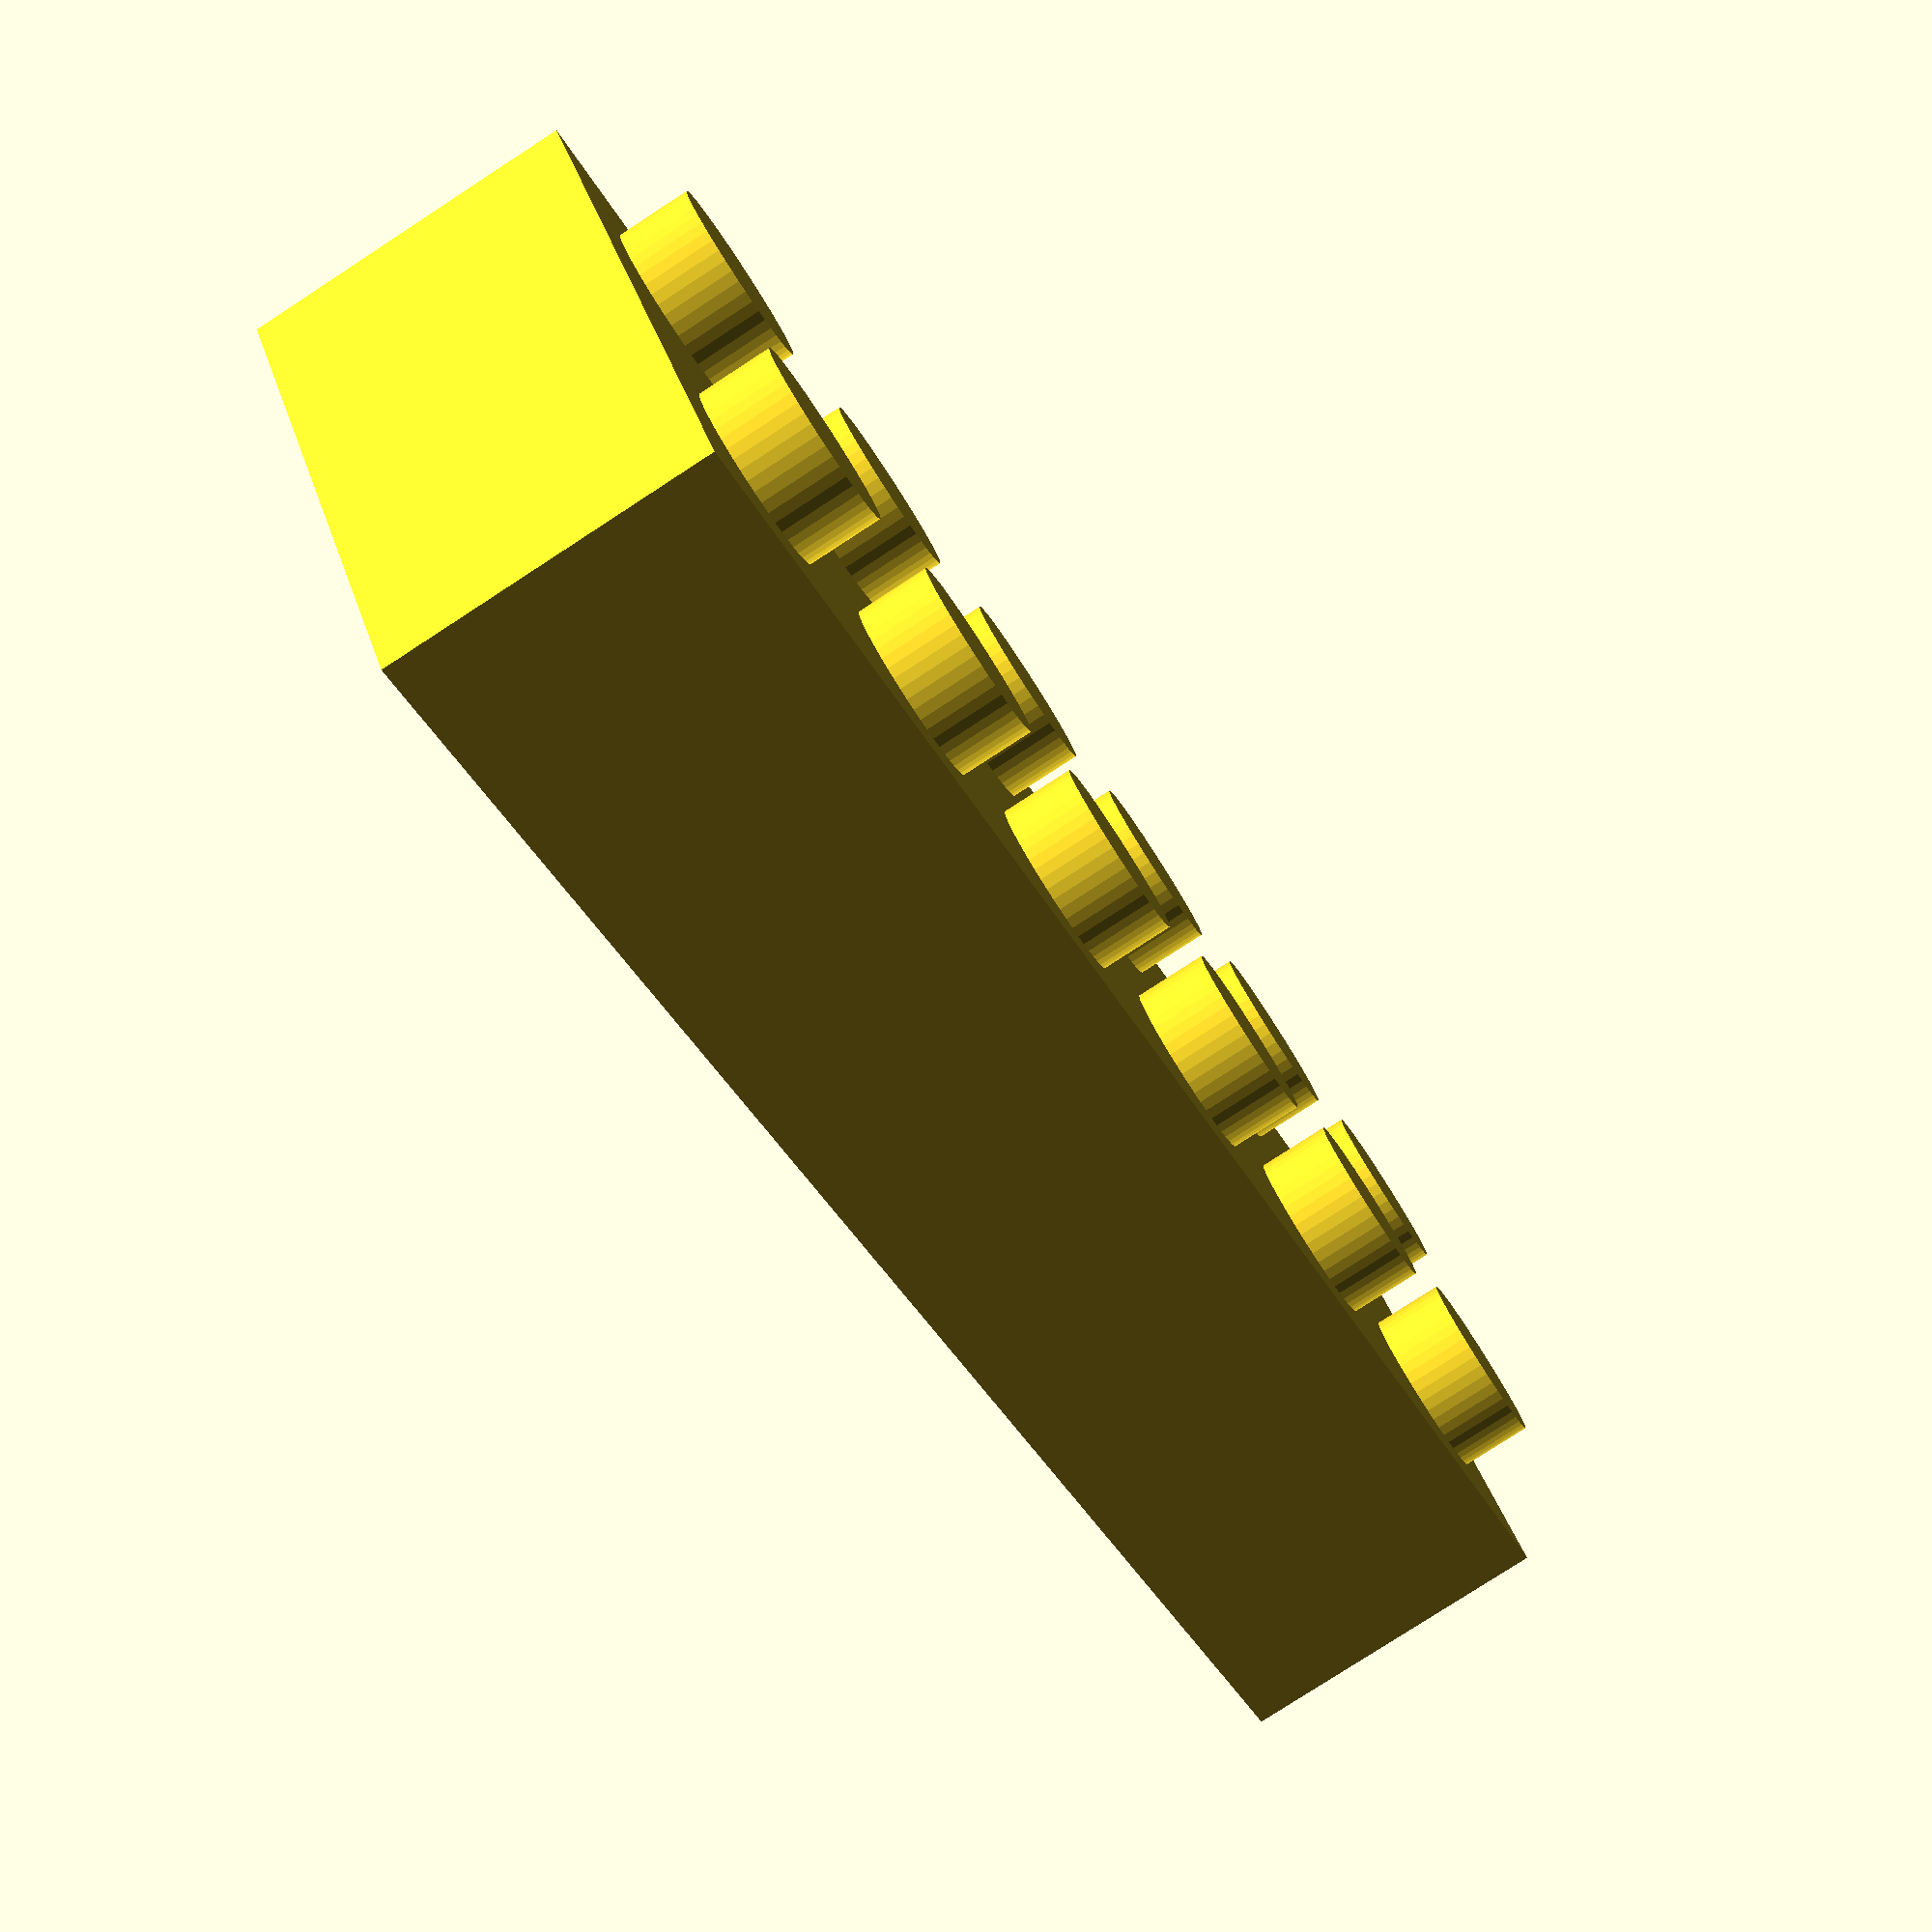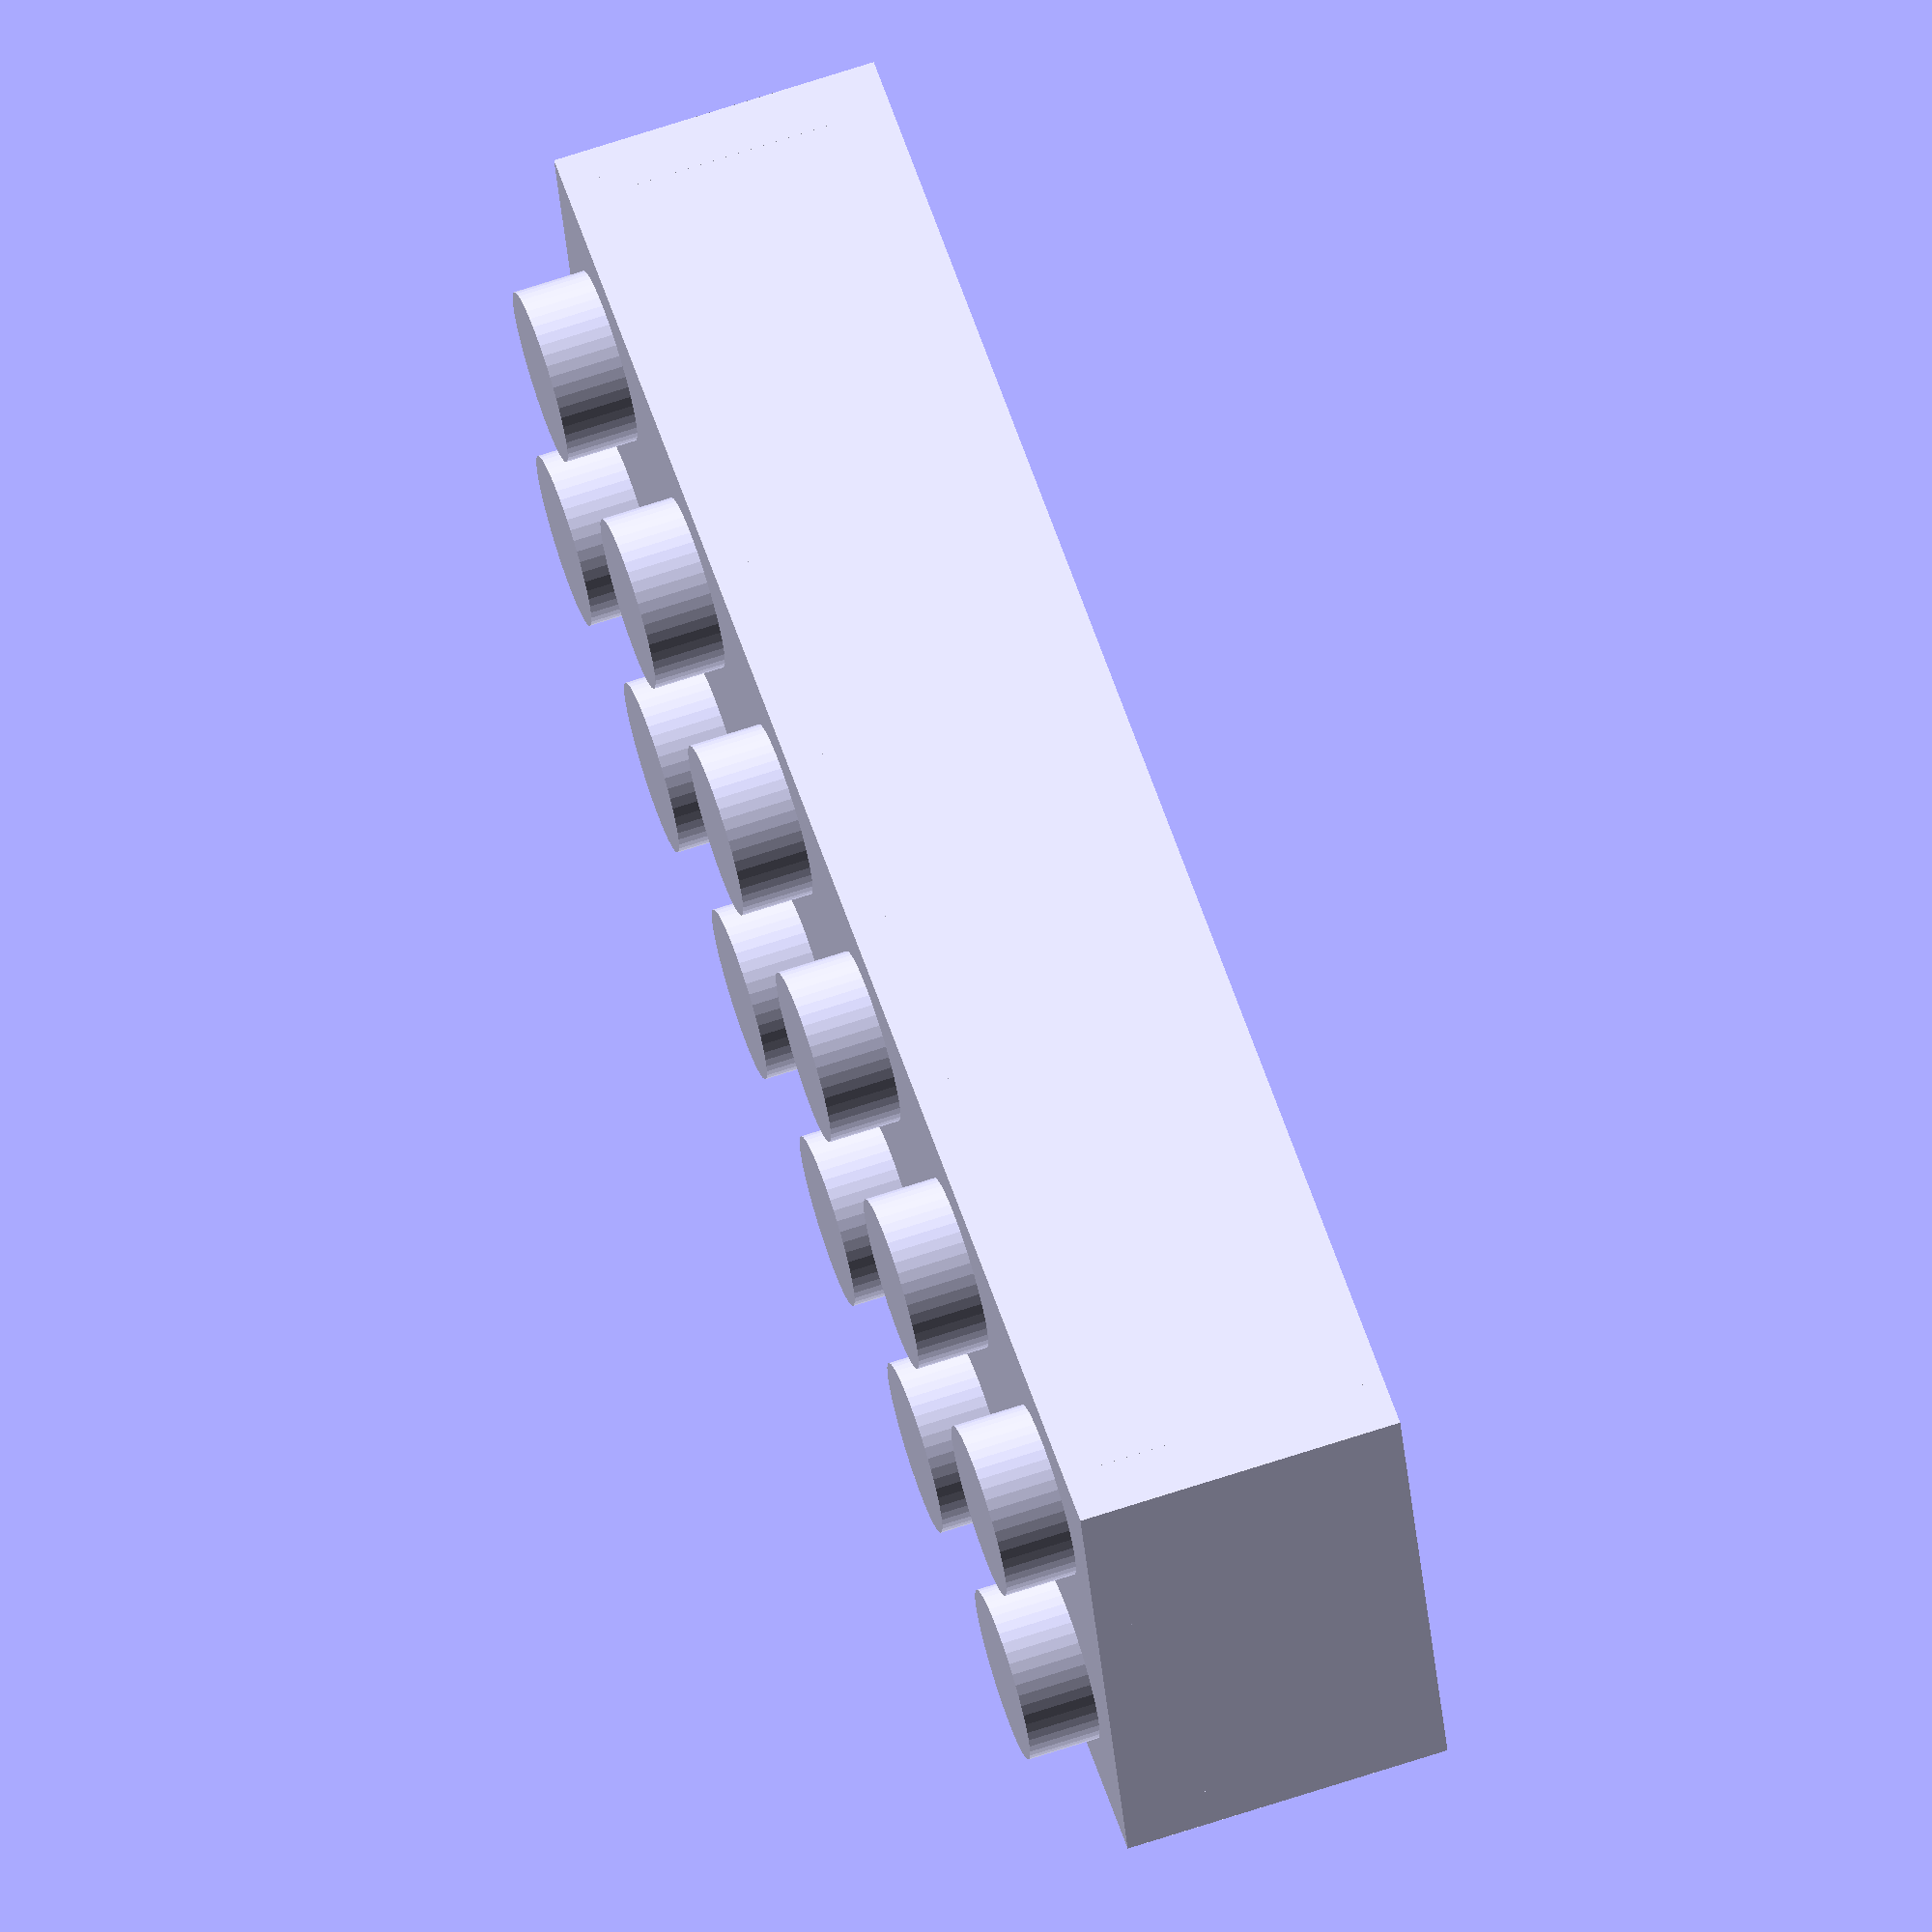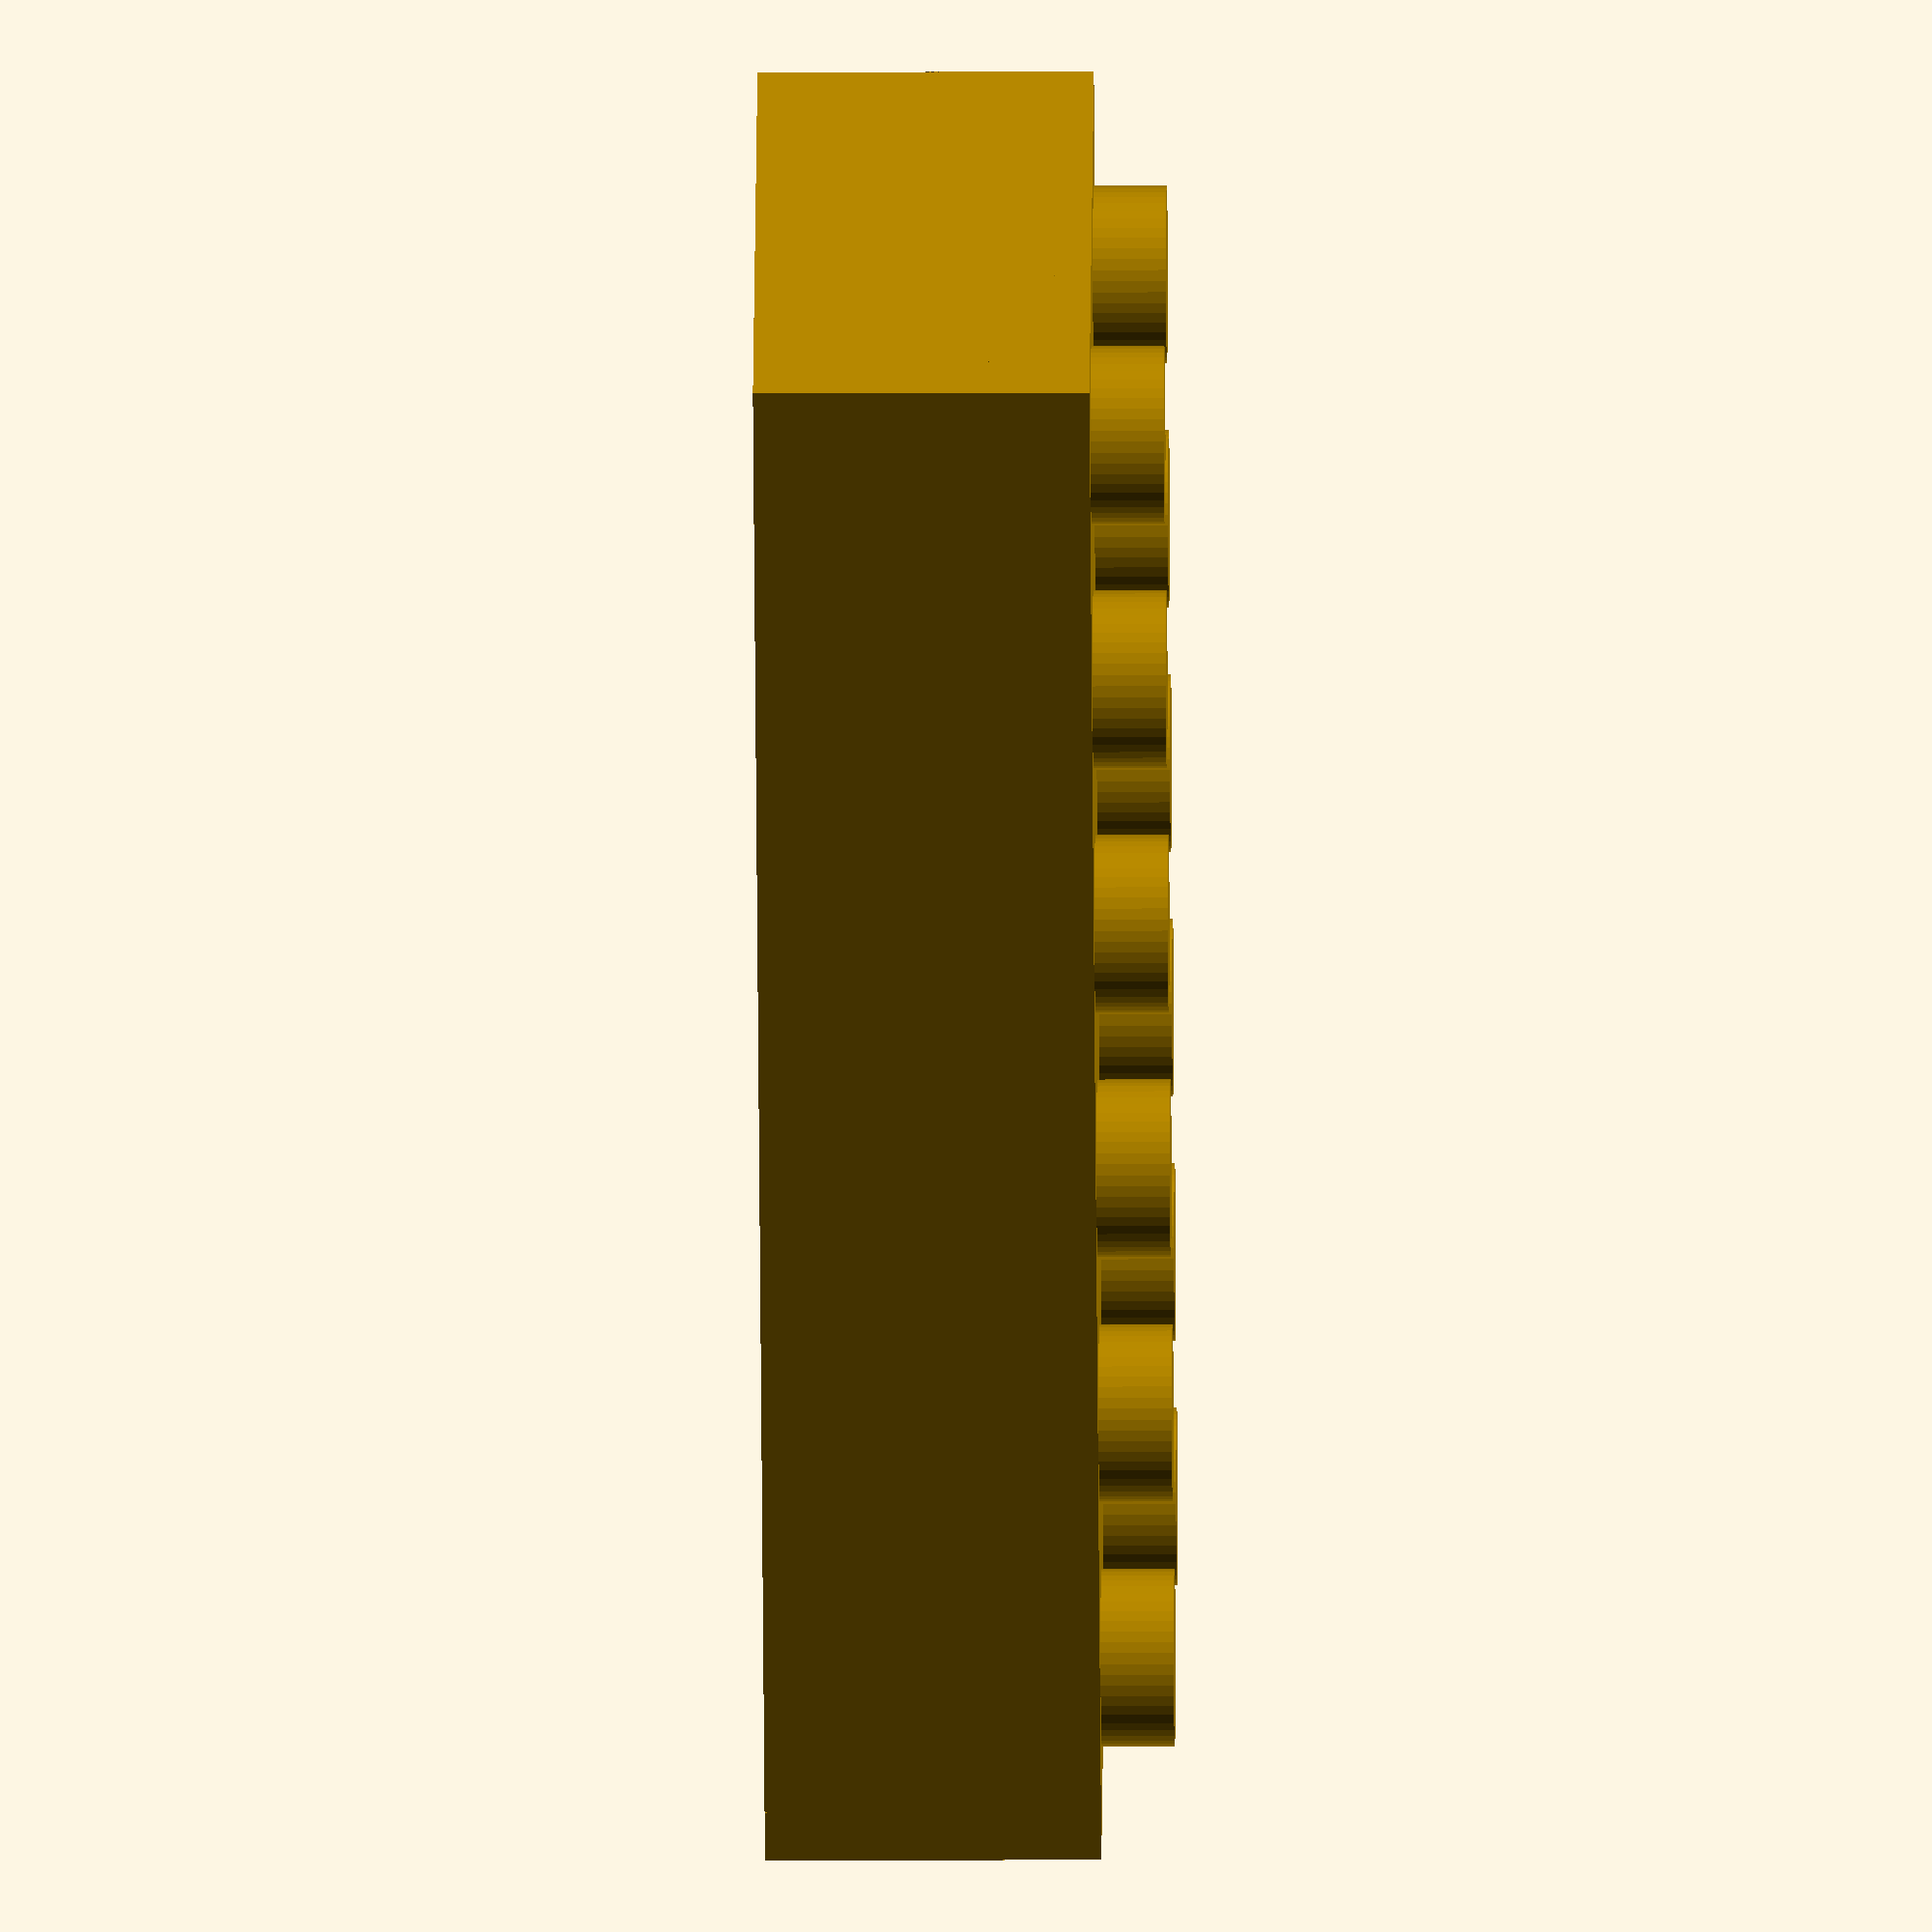
<openscad>
// Options
pinCount = [2, 6];
entryZ = 8.2;  // 2: Half brick ; 8.2: Full brick

printTopPins = true;
printBottomEntries = true;

// Adjustements
pinHalf = 4; // The full size of a pin + its space = 8mm
pinFull = pinHalf * 2;
pinRadius = 2.43;
pinSpace = pinHalf - pinRadius;
pinZ = 2;
entryBorder = 1.56;
entryRadius = 3.14;

deltaZ = printBottomEntries ? entryZ : 0;

length = [ (pinRadius + pinSpace) * 2 * pinCount[0] , (pinRadius + pinSpace) * 2 * pinCount[1] ];

module lego_brick() {
    union() {
        // Top plane
        translate([length[0]/2, length[1]/2, 0.5 + deltaZ])
            cube([length[0], length[1], 1], center=true);

        // Top Pins
        if (printTopPins) {
            for (x = [0:pinCount[0]-1]) {
                for (y = [0:pinCount[1]-1]) {
                    xInit = (pinRadius*2 + pinSpace*2)*x;
                    yInit = (pinRadius*2 + pinSpace*2)*y;
                    translate([xInit + (pinSpace+pinRadius), yInit + (pinSpace+pinRadius), 1 + pinZ/2 + deltaZ])
                        cylinder(h=pinZ, r=pinRadius, center=true, $fn=50);
                }
            }
        }

        // Bottom entries
        if (printBottomEntries) {
            // Borders
            translate([entryBorder/2, length[1]/2, -entryZ/2 + deltaZ])
                cube([entryBorder, length[1], entryZ], center=true);
            translate([length[0] - entryBorder/2, length[1]/2, -entryZ/2 + deltaZ])
                cube([entryBorder, length[1], entryZ], center=true);

            translate([length[0]/2, entryBorder/2, -entryZ/2 + deltaZ])
                cube([length[0], entryBorder, entryZ], center=true);
            translate([length[0]/2, length[1] - entryBorder/2, -entryZ/2 + deltaZ])
                cube([length[0], entryBorder, entryZ], center=true);

            // Pins entries (hollow cylinders)
            insideLength = [ length[0] - 2, length[1] - 2 ];
            for (x = [0:pinCount[0]-2]) {
                for (y = [0:pinCount[1]-2]) {
                    xInit = (x+1)*pinFull;
                    yInit = (y+1)*pinFull;
                    translate([xInit, yInit, -entryZ/2 + deltaZ])
                        difference() {
                            cylinder(h=entryZ, r=entryRadius, center=true, $fn=50);
                            cylinder(h=entryZ+0.1, r=entryRadius-0.6, center=true, $fn=50);
                        }
                }
            }
        }
    }
}

lego_brick();

</openscad>
<views>
elev=259.8 azim=57.9 roll=237.0 proj=p view=solid
elev=109.8 azim=74.9 roll=108.1 proj=o view=wireframe
elev=7.9 azim=138.8 roll=270.6 proj=o view=solid
</views>
